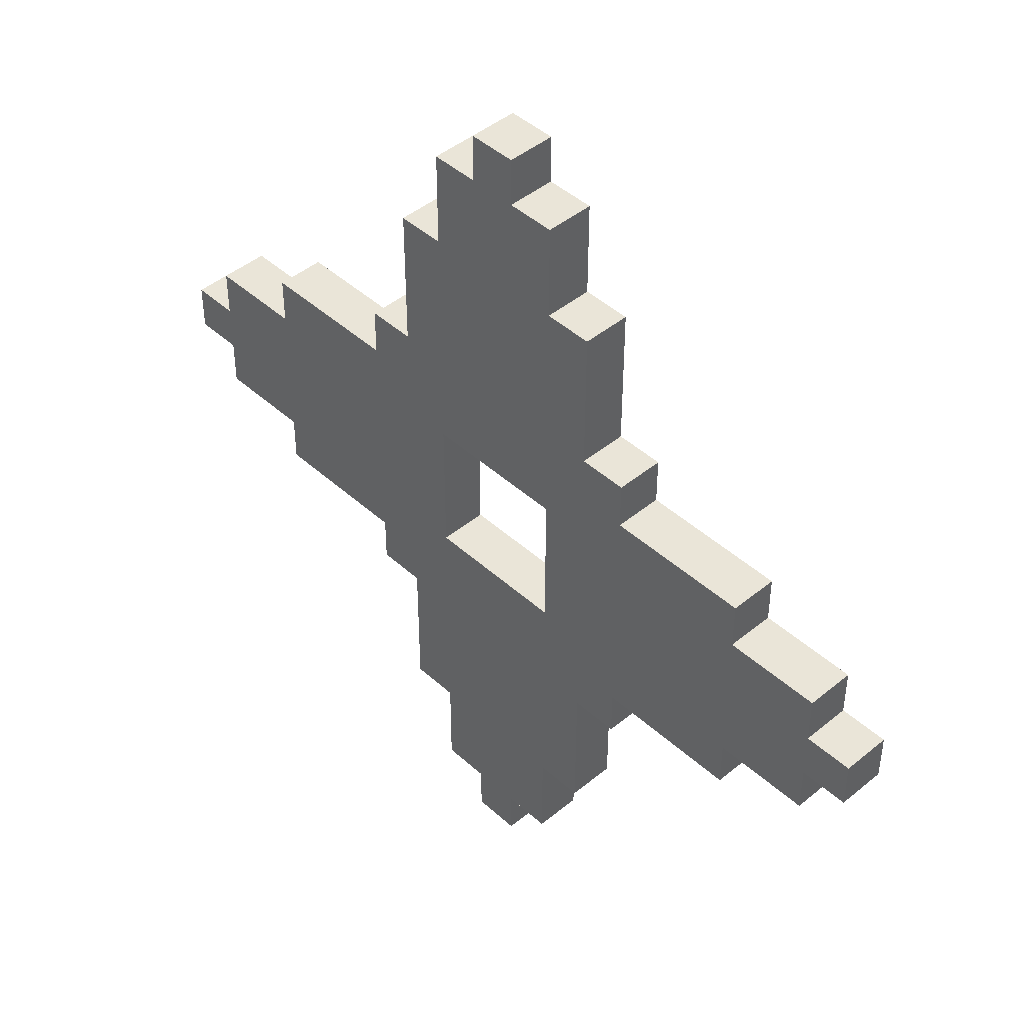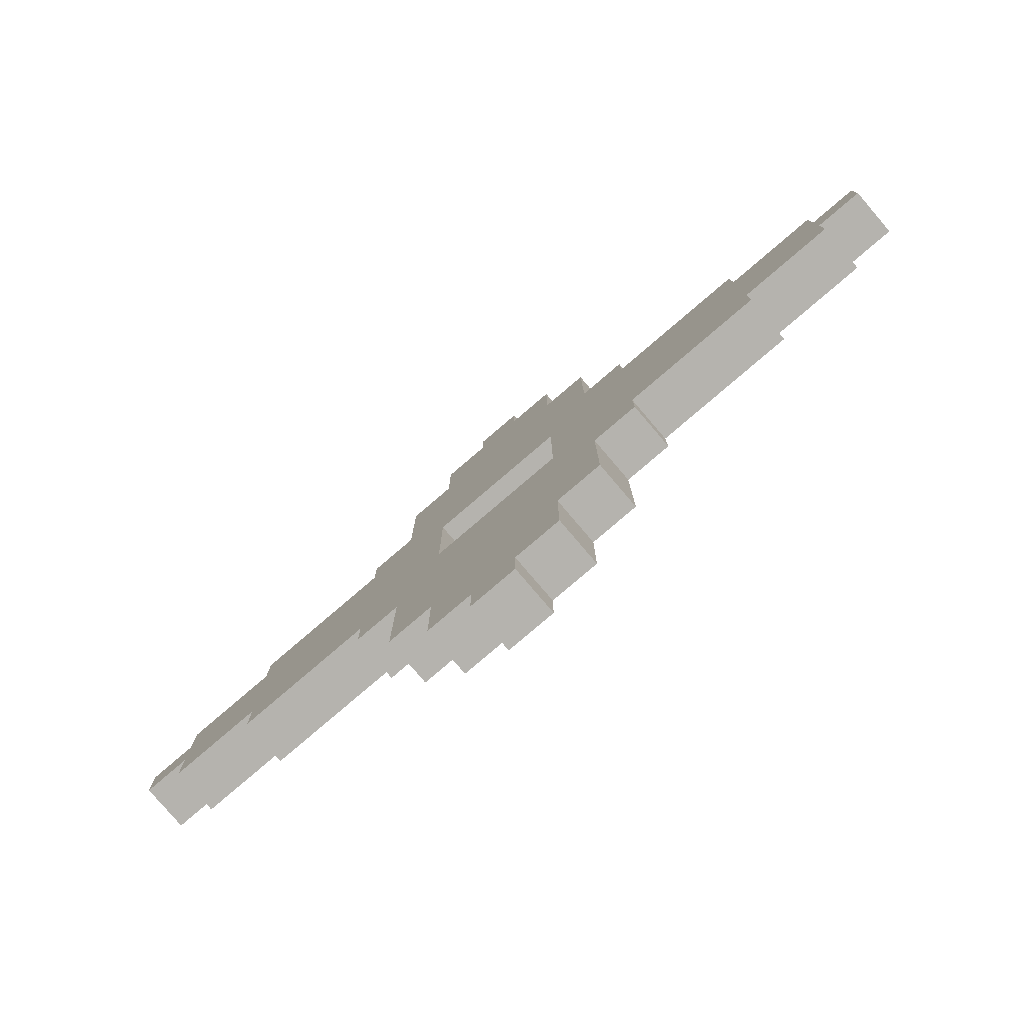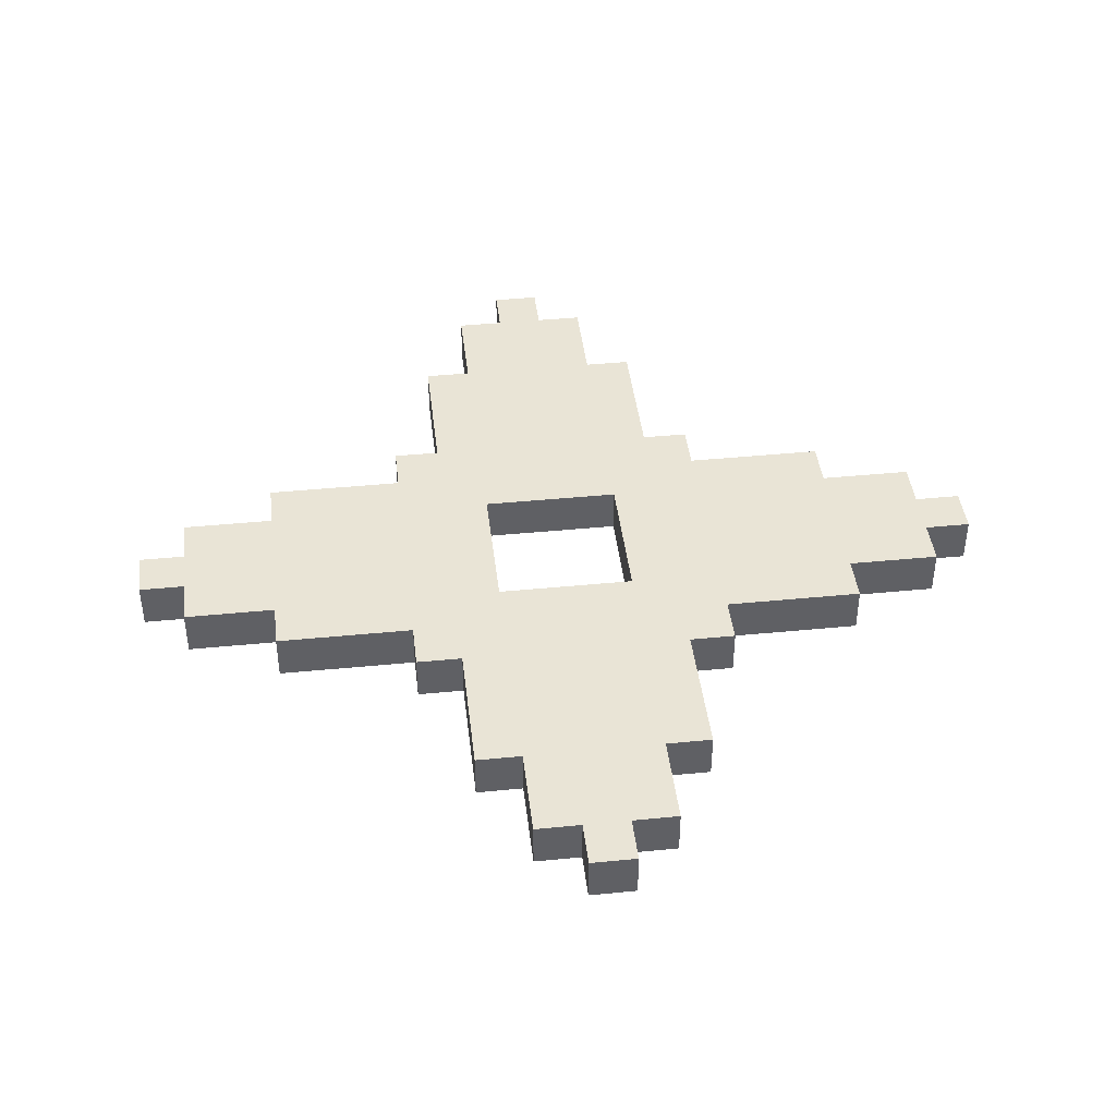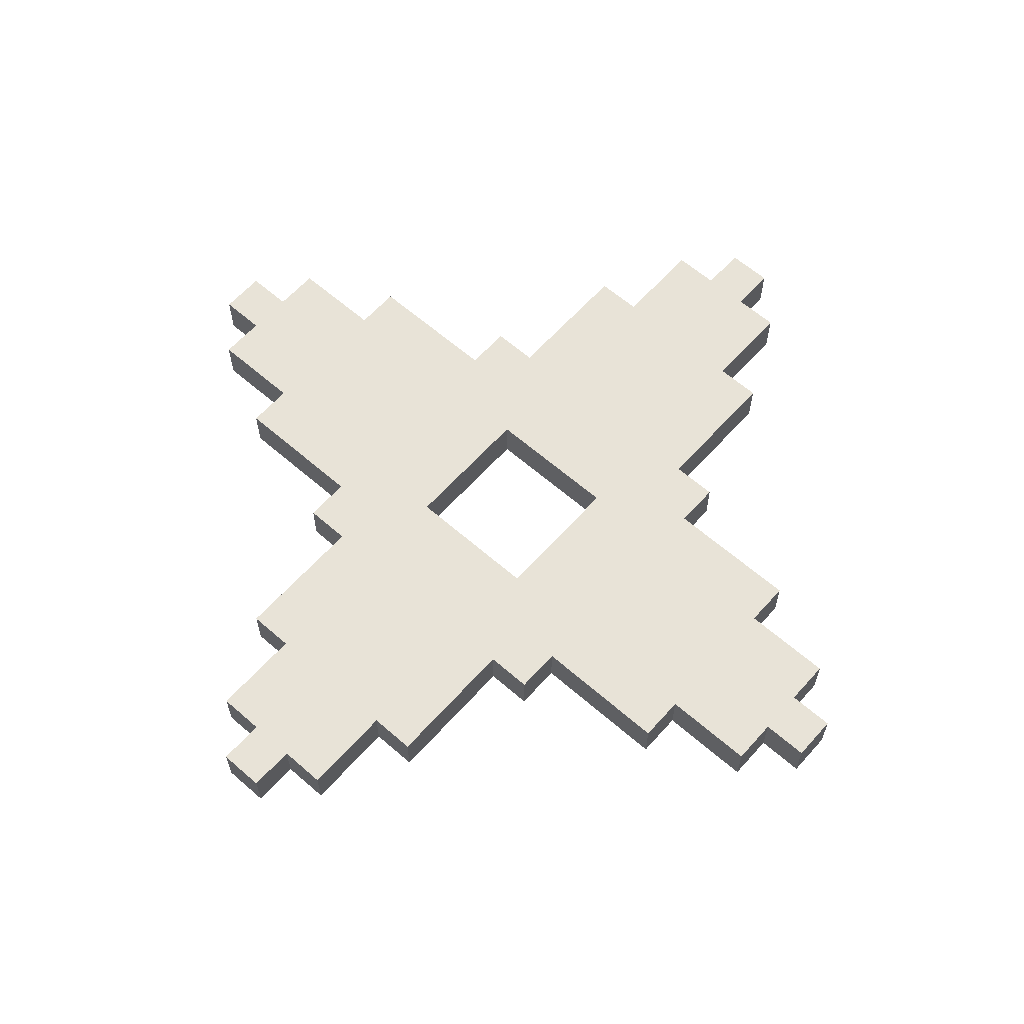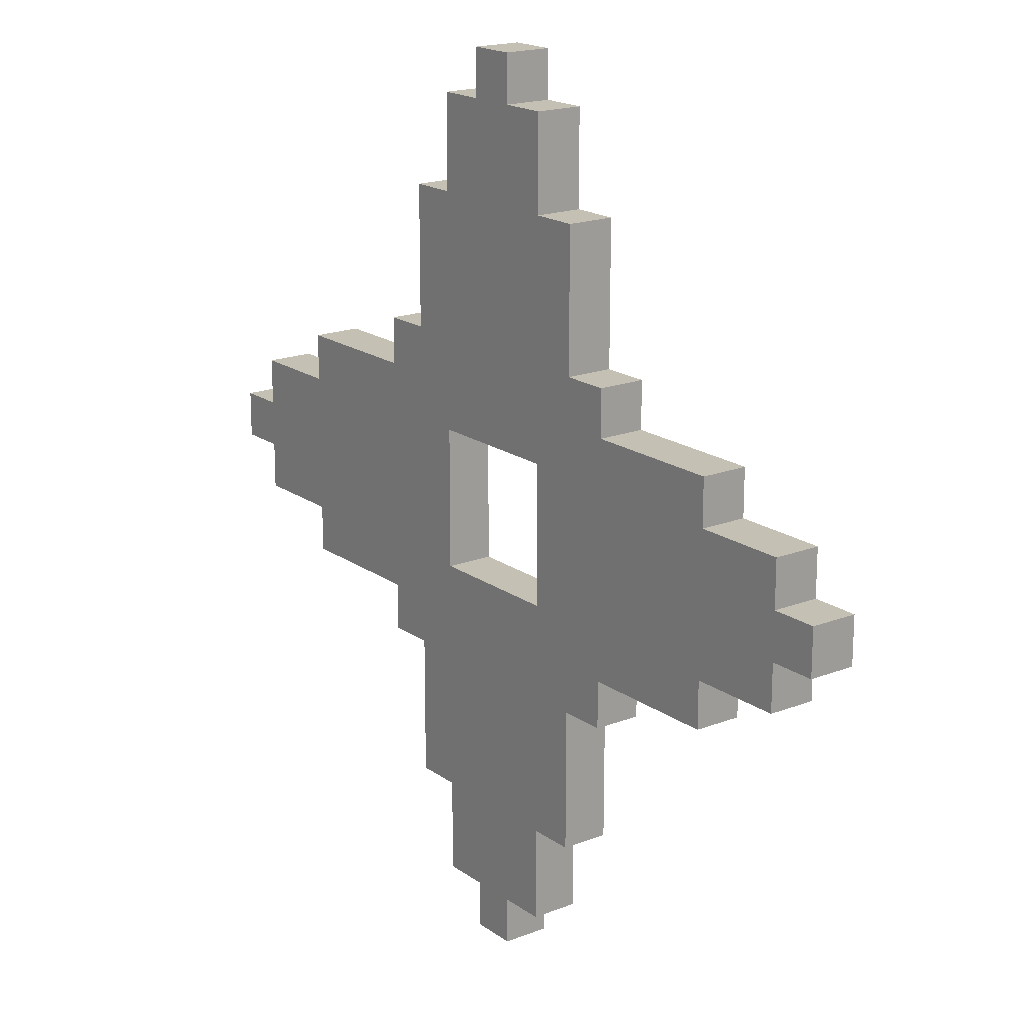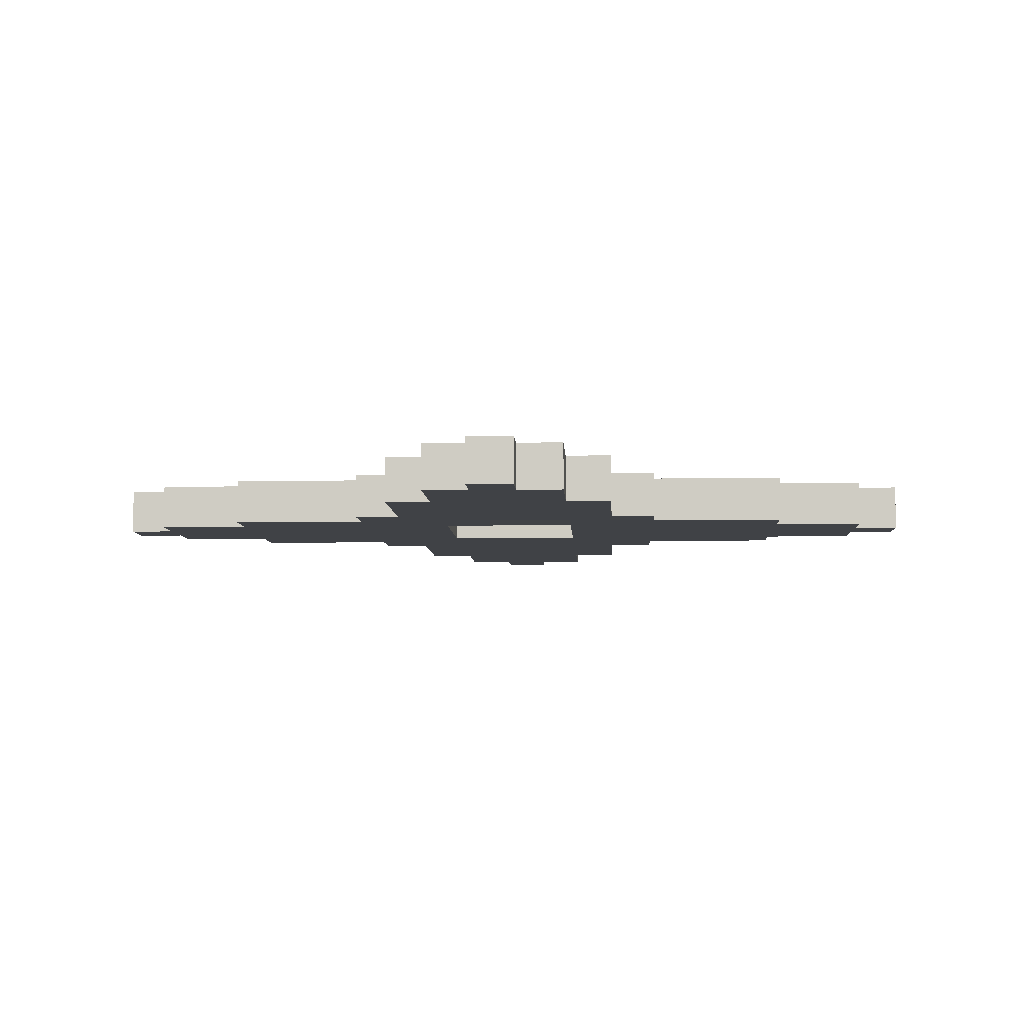
<metadata>
{"format":"obj","ext":"obj","renderer":"f3d","projection":"perspective","resolution":1024,"background":"white","views":[{"elev":44.8,"azim":46.3,"up":"+Z"},{"elev":-80.0,"azim":-139.5,"up":"+Z"},{"elev":42.5,"azim":-6.7,"up":"+Y"},{"elev":61.6,"azim":-138.4,"up":"+Y"},{"elev":18.3,"azim":-126.8,"up":"+Z"},{"elev":-6.5,"azim":2.8,"up":"+Y"}]}
</metadata>
<code>
o
v 0 2 -0.9
v 0 2 -1
v 0 2.1 -0.9
v 0 2.1 -1
v 0.1 2 -0.8
v 0.1 2 -0.9
v 0.1 2 -1
v 0.1 2 -1.1
v 0.1 2.1 -0.8
v 0.1 2.1 -0.9
v 0.1 2.1 -1
v 0.1 2.1 -1.1
v 0.3 2 -0.7
v 0.3 2 -0.8
v 0.3 2 -1.1
v 0.3 2 -1.2
v 0.3 2.1 -0.7
v 0.3 2.1 -0.8
v 0.3 2.1 -1.1
v 0.3 2.1 -1.2
v 0.6 2 -0.6
v 0.6 2 -0.7
v 0.6 2 -1.2
v 0.6 2 -1.3
v 0.6 2.1 -0.6
v 0.6 2.1 -0.7
v 0.6 2.1 -1.2
v 0.6 2.1 -1.3
v 0.7 2 -0.3
v 0.7 2 -0.6
v 0.7 2 -1.3
v 0.7 2 -1.6
v 0.7 2.1 -0.3
v 0.7 2.1 -0.6
v 0.7 2.1 -1.3
v 0.7 2.1 -1.6
v 0.8 2 -0.1
v 0.8 2 -0.3
v 0.8 2 -1.6
v 0.8 2 -1.8
v 0.8 2.1 -0.1
v 0.8 2.1 -0.3
v 0.8 2.1 -1.6
v 0.8 2.1 -1.8
v 0.9 2 0
v 0.9 2 -0.1
v 0.9 2 -1.8
v 0.9 2 -1.9
v 0.9 2.1 0
v 0.9 2.1 -0.1
v 0.9 2.1 -1.8
v 0.9 2.1 -1.9
v 1.1 2 -0.8
v 1.1 2 -1.1
v 1.1 2.1 -0.8
v 1.1 2.1 -1.1
v 0.8 2 -0.8
v 0.8 2 -1.1
v 0.8 2.1 -0.8
v 0.8 2.1 -1.1
v 1 2 0
v 1 2 -0.1
v 1 2 -1.8
v 1 2 -1.9
v 1 2.1 0
v 1 2.1 -0.1
v 1 2.1 -1.8
v 1 2.1 -1.9
v 1.1 2 -0.1
v 1.1 2 -0.3
v 1.1 2 -1.6
v 1.1 2 -1.8
v 1.1 2.1 -0.1
v 1.1 2.1 -0.3
v 1.1 2.1 -1.6
v 1.1 2.1 -1.8
v 1.2 2 -0.3
v 1.2 2 -0.6
v 1.2 2 -1.3
v 1.2 2 -1.6
v 1.2 2.1 -0.3
v 1.2 2.1 -0.6
v 1.2 2.1 -1.3
v 1.2 2.1 -1.6
v 1.3 2 -0.6
v 1.3 2 -0.7
v 1.3 2 -1.2
v 1.3 2 -1.3
v 1.3 2.1 -0.6
v 1.3 2.1 -0.7
v 1.3 2.1 -1.2
v 1.3 2.1 -1.3
v 1.6 2 -0.7
v 1.6 2 -0.8
v 1.6 2 -1.1
v 1.6 2 -1.2
v 1.6 2.1 -0.7
v 1.6 2.1 -0.8
v 1.6 2.1 -1.1
v 1.6 2.1 -1.2
v 1.8 2 -0.8
v 1.8 2 -0.9
v 1.8 2 -1
v 1.8 2 -1.1
v 1.8 2.1 -0.8
v 1.8 2.1 -0.9
v 1.8 2.1 -1
v 1.8 2.1 -1.1
v 1.9 2 -0.9
v 1.9 2 -1
v 1.9 2.1 -0.9
v 1.9 2.1 -1
v 0.9 2 0
v 0.9 2.1 0
v 1 2 0
v 1 2.1 0
v 0.8 2 -0.1
v 0.8 2.1 -0.1
v 0.9 2 -0.1
v 0.9 2.1 -0.1
v 1 2 -0.1
v 1 2.1 -0.1
v 1.1 2 -0.1
v 1.1 2.1 -0.1
v 0.7 2 -0.3
v 0.7 2.1 -0.3
v 0.8 2 -0.3
v 0.8 2.1 -0.3
v 1.1 2 -0.3
v 1.1 2.1 -0.3
v 1.2 2 -0.3
v 1.2 2.1 -0.3
v 0.6 2 -0.6
v 0.6 2.1 -0.6
v 0.7 2 -0.6
v 0.7 2.1 -0.6
v 1.2 2 -0.6
v 1.2 2.1 -0.6
v 1.3 2 -0.6
v 1.3 2.1 -0.6
v 0.3 2 -0.7
v 0.3 2.1 -0.7
v 0.6 2 -0.7
v 0.6 2.1 -0.7
v 1.3 2 -0.7
v 1.3 2.1 -0.7
v 1.6 2 -0.7
v 1.6 2.1 -0.7
v 0.1 2 -0.8
v 0.1 2.1 -0.8
v 0.3 2 -0.8
v 0.3 2.1 -0.8
v 1.6 2 -0.8
v 1.6 2.1 -0.8
v 1.8 2 -0.8
v 1.8 2.1 -0.8
v 0 2 -0.9
v 0 2.1 -0.9
v 0.1 2 -0.9
v 0.1 2.1 -0.9
v 1.8 2 -0.9
v 1.8 2.1 -0.9
v 1.9 2 -0.9
v 1.9 2.1 -0.9
v 0.8 2 -1.1
v 0.8 2.1 -1.1
v 1.1 2 -1.1
v 1.1 2.1 -1.1
v 0.8 2 -0.8
v 0.8 2.1 -0.8
v 1.1 2 -0.8
v 1.1 2.1 -0.8
v 0 2 -1
v 0 2.1 -1
v 0.1 2 -1
v 0.1 2.1 -1
v 1.8 2 -1
v 1.8 2.1 -1
v 1.9 2 -1
v 1.9 2.1 -1
v 0.1 2 -1.1
v 0.1 2.1 -1.1
v 0.3 2 -1.1
v 0.3 2.1 -1.1
v 1.6 2 -1.1
v 1.6 2.1 -1.1
v 1.8 2 -1.1
v 1.8 2.1 -1.1
v 0.3 2 -1.2
v 0.3 2.1 -1.2
v 0.6 2 -1.2
v 0.6 2.1 -1.2
v 1.3 2 -1.2
v 1.3 2.1 -1.2
v 1.6 2 -1.2
v 1.6 2.1 -1.2
v 0.6 2 -1.3
v 0.6 2.1 -1.3
v 0.7 2 -1.3
v 0.7 2.1 -1.3
v 1.2 2 -1.3
v 1.2 2.1 -1.3
v 1.3 2 -1.3
v 1.3 2.1 -1.3
v 0.7 2 -1.6
v 0.7 2.1 -1.6
v 0.8 2 -1.6
v 0.8 2.1 -1.6
v 1.1 2 -1.6
v 1.1 2.1 -1.6
v 1.2 2 -1.6
v 1.2 2.1 -1.6
v 0.8 2 -1.8
v 0.8 2.1 -1.8
v 0.9 2 -1.8
v 0.9 2.1 -1.8
v 1 2 -1.8
v 1 2.1 -1.8
v 1.1 2 -1.8
v 1.1 2.1 -1.8
v 0.9 2 -1.9
v 0.9 2.1 -1.9
v 1 2 -1.9
v 1 2.1 -1.9
v 0.9 2 0
v 1 2 0
v 0.8 2 -0.1
v 0.9 2 -0.1
v 1 2 -0.1
v 1.1 2 -0.1
v 0.7 2 -0.3
v 0.8 2 -0.3
v 1.1 2 -0.3
v 1.2 2 -0.3
v 0.6 2 -0.6
v 0.7 2 -0.6
v 1.2 2 -0.6
v 1.3 2 -0.6
v 0.3 2 -0.7
v 0.6 2 -0.7
v 1.3 2 -0.7
v 1.6 2 -0.7
v 0.1 2 -0.8
v 0.3 2 -0.8
v 0.8 2 -0.8
v 1.1 2 -0.8
v 1.6 2 -0.8
v 1.8 2 -0.8
v 0 2 -0.9
v 0.1 2 -0.9
v 1.8 2 -0.9
v 1.9 2 -0.9
v 0 2 -1
v 0.1 2 -1
v 1.8 2 -1
v 1.9 2 -1
v 0.1 2 -1.1
v 0.3 2 -1.1
v 0.8 2 -1.1
v 1.1 2 -1.1
v 1.6 2 -1.1
v 1.8 2 -1.1
v 0.3 2 -1.2
v 0.6 2 -1.2
v 1.3 2 -1.2
v 1.6 2 -1.2
v 0.6 2 -1.3
v 0.7 2 -1.3
v 1.2 2 -1.3
v 1.3 2 -1.3
v 0.7 2 -1.6
v 0.8 2 -1.6
v 1.1 2 -1.6
v 1.2 2 -1.6
v 0.8 2 -1.8
v 0.9 2 -1.8
v 1 2 -1.8
v 1.1 2 -1.8
v 0.9 2 -1.9
v 1 2 -1.9
v 0.9 2.1 0
v 1 2.1 0
v 0.8 2.1 -0.1
v 0.9 2.1 -0.1
v 1 2.1 -0.1
v 1.1 2.1 -0.1
v 0.7 2.1 -0.3
v 0.8 2.1 -0.3
v 1.1 2.1 -0.3
v 1.2 2.1 -0.3
v 0.6 2.1 -0.6
v 0.7 2.1 -0.6
v 1.2 2.1 -0.6
v 1.3 2.1 -0.6
v 0.3 2.1 -0.7
v 0.6 2.1 -0.7
v 1.3 2.1 -0.7
v 1.6 2.1 -0.7
v 0.1 2.1 -0.8
v 0.3 2.1 -0.8
v 0.8 2.1 -0.8
v 1.1 2.1 -0.8
v 1.6 2.1 -0.8
v 1.8 2.1 -0.8
v 0 2.1 -0.9
v 0.1 2.1 -0.9
v 1.8 2.1 -0.9
v 1.9 2.1 -0.9
v 0 2.1 -1
v 0.1 2.1 -1
v 1.8 2.1 -1
v 1.9 2.1 -1
v 0.1 2.1 -1.1
v 0.3 2.1 -1.1
v 0.8 2.1 -1.1
v 1.1 2.1 -1.1
v 1.6 2.1 -1.1
v 1.8 2.1 -1.1
v 0.3 2.1 -1.2
v 0.6 2.1 -1.2
v 1.3 2.1 -1.2
v 1.6 2.1 -1.2
v 0.6 2.1 -1.3
v 0.7 2.1 -1.3
v 1.2 2.1 -1.3
v 1.3 2.1 -1.3
v 0.7 2.1 -1.6
v 0.8 2.1 -1.6
v 1.1 2.1 -1.6
v 1.2 2.1 -1.6
v 0.8 2.1 -1.8
v 0.9 2.1 -1.8
v 1 2.1 -1.8
v 1.1 2.1 -1.8
v 0.9 2.1 -1.9
v 1 2.1 -1.9
f 3 2 1
f 4 2 3
f 9 6 5
f 10 6 9
f 11 8 7
f 12 8 11
f 17 14 13
f 18 14 17
f 19 16 15
f 20 16 19
f 25 22 21
f 26 22 25
f 27 24 23
f 28 24 27
f 33 30 29
f 34 30 33
f 35 32 31
f 36 32 35
f 41 38 37
f 42 38 41
f 43 40 39
f 44 40 43
f 49 46 45
f 50 46 49
f 51 48 47
f 52 48 51
f 55 54 53
f 56 54 55
f 57 58 59
f 59 58 60
f 61 62 65
f 65 62 66
f 63 64 67
f 67 64 68
f 69 70 73
f 73 70 74
f 71 72 75
f 75 72 76
f 77 78 81
f 81 78 82
f 79 80 83
f 83 80 84
f 85 86 89
f 89 86 90
f 87 88 91
f 91 88 92
f 93 94 97
f 97 94 98
f 95 96 99
f 99 96 100
f 101 102 105
f 105 102 106
f 103 104 107
f 107 104 108
f 109 110 111
f 111 110 112
f 115 114 113
f 116 114 115
f 119 118 117
f 120 118 119
f 123 122 121
f 124 122 123
f 127 126 125
f 128 126 127
f 131 130 129
f 132 130 131
f 135 134 133
f 136 134 135
f 139 138 137
f 140 138 139
f 143 142 141
f 144 142 143
f 147 146 145
f 148 146 147
f 151 150 149
f 152 150 151
f 155 154 153
f 156 154 155
f 159 158 157
f 160 158 159
f 163 162 161
f 164 162 163
f 167 166 165
f 168 166 167
f 169 170 171
f 171 170 172
f 173 174 175
f 175 174 176
f 177 178 179
f 179 178 180
f 181 182 183
f 183 182 184
f 185 186 187
f 187 186 188
f 189 190 191
f 191 190 192
f 193 194 195
f 195 194 196
f 197 198 199
f 199 198 200
f 201 202 203
f 203 202 204
f 205 206 207
f 207 206 208
f 209 210 211
f 211 210 212
f 213 214 215
f 215 214 216
f 217 218 219
f 219 218 220
f 221 222 223
f 223 222 224
f 228 226 225
f 229 226 228
f 232 228 227
f 232 230 229
f 232 229 228
f 233 230 232
f 236 232 231
f 236 234 233
f 236 233 232
f 237 234 236
f 240 236 235
f 240 238 237
f 240 237 236
f 241 238 240
f 244 240 239
f 244 242 241
f 244 241 240
f 245 242 244
f 246 242 245
f 247 242 246
f 250 244 243
f 250 245 244
f 251 247 246
f 251 248 247
f 253 250 249
f 254 245 250
f 254 250 253
f 255 252 251
f 255 251 246
f 256 252 255
f 257 245 254
f 258 245 257
f 259 245 258
f 260 255 246
f 261 255 260
f 262 255 261
f 263 259 258
f 263 261 260
f 263 260 259
f 264 261 263
f 265 261 264
f 266 261 265
f 267 265 264
f 268 265 267
f 269 265 268
f 270 265 269
f 271 269 268
f 272 269 271
f 273 269 272
f 274 269 273
f 275 273 272
f 276 273 275
f 277 273 276
f 278 273 277
f 279 277 276
f 280 277 279
f 281 282 284
f 284 282 285
f 283 284 288
f 285 286 288
f 284 285 288
f 288 286 289
f 287 288 292
f 289 290 292
f 288 289 292
f 292 290 293
f 291 292 296
f 293 294 296
f 292 293 296
f 296 294 297
f 295 296 300
f 297 298 300
f 296 297 300
f 300 298 301
f 301 298 302
f 302 298 303
f 299 300 306
f 300 301 306
f 302 303 307
f 303 304 307
f 305 306 309
f 306 301 310
f 309 306 310
f 307 308 311
f 302 307 311
f 311 308 312
f 310 301 313
f 313 301 314
f 314 301 315
f 302 311 316
f 316 311 317
f 317 311 318
f 314 315 319
f 316 317 319
f 315 316 319
f 319 317 320
f 320 317 321
f 321 317 322
f 320 321 323
f 323 321 324
f 324 321 325
f 325 321 326
f 324 325 327
f 327 325 328
f 328 325 329
f 329 325 330
f 328 329 331
f 331 329 332
f 332 329 333
f 333 329 334
f 332 333 335
f 335 333 336

</code>
